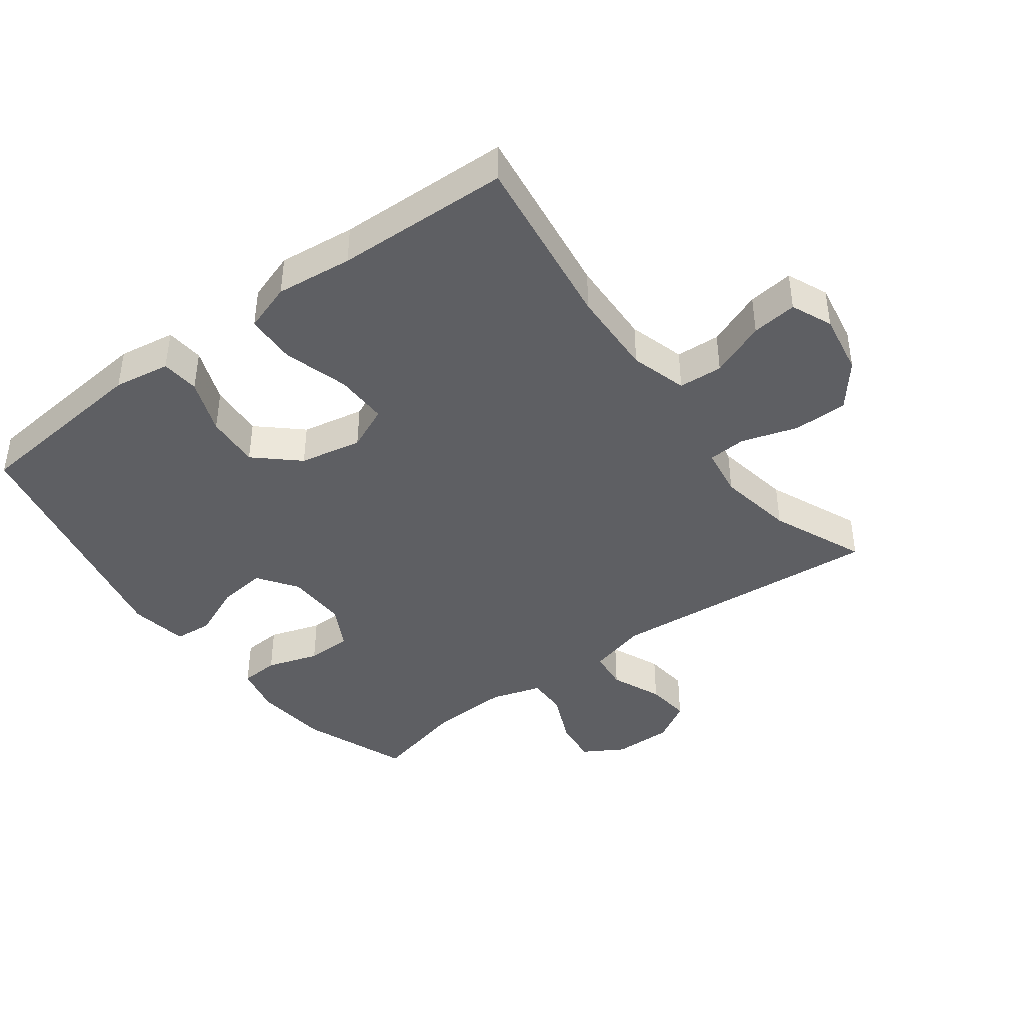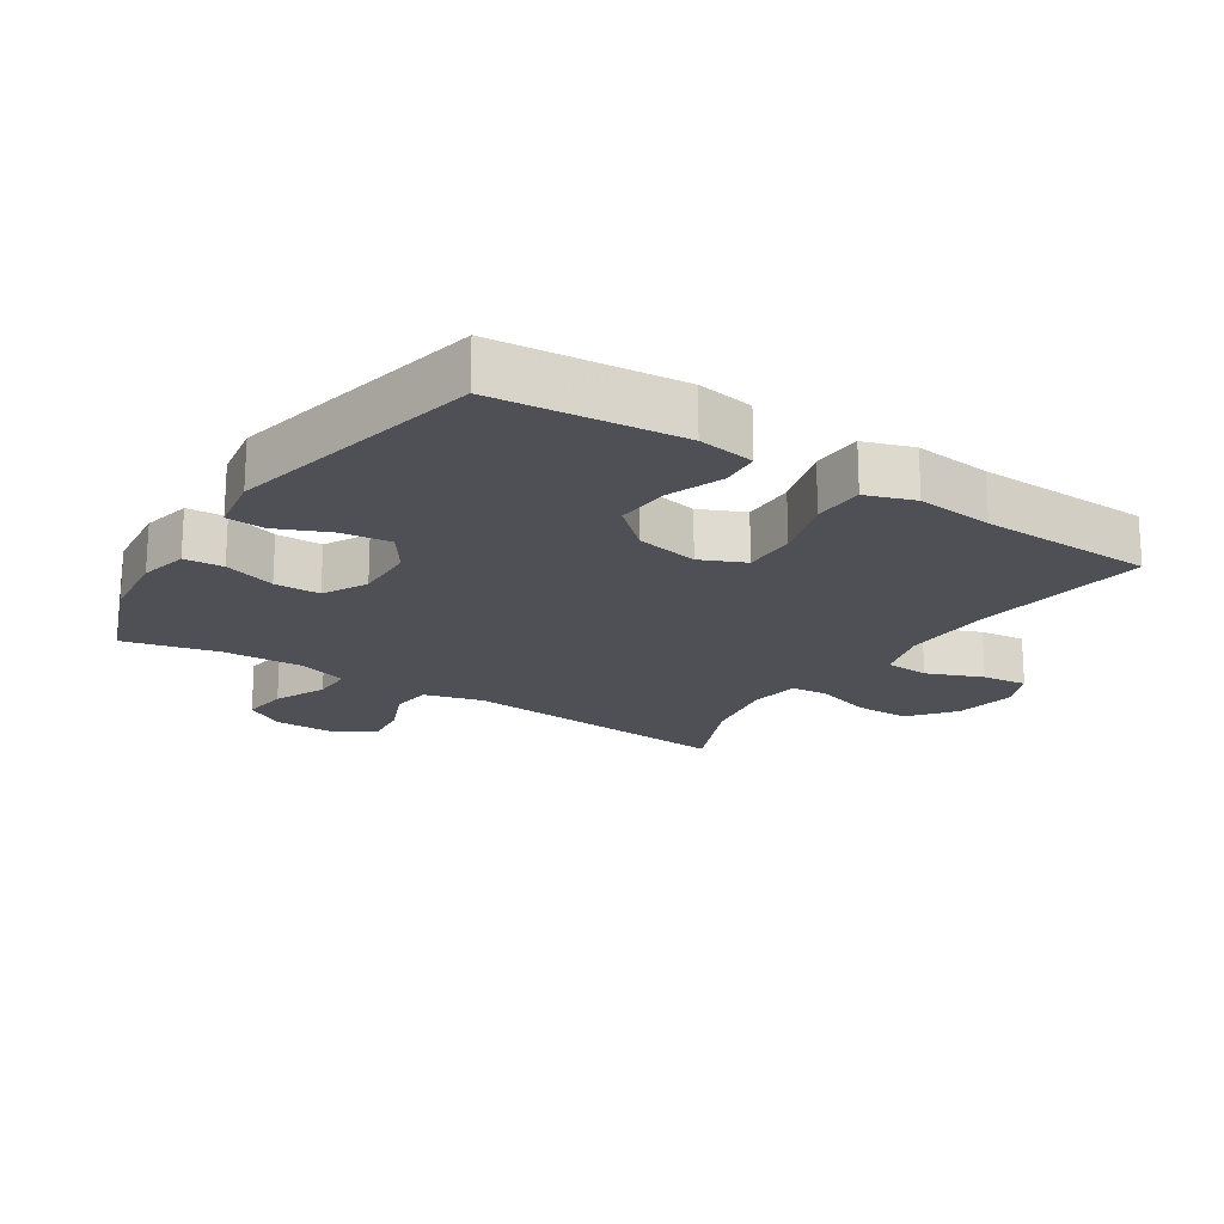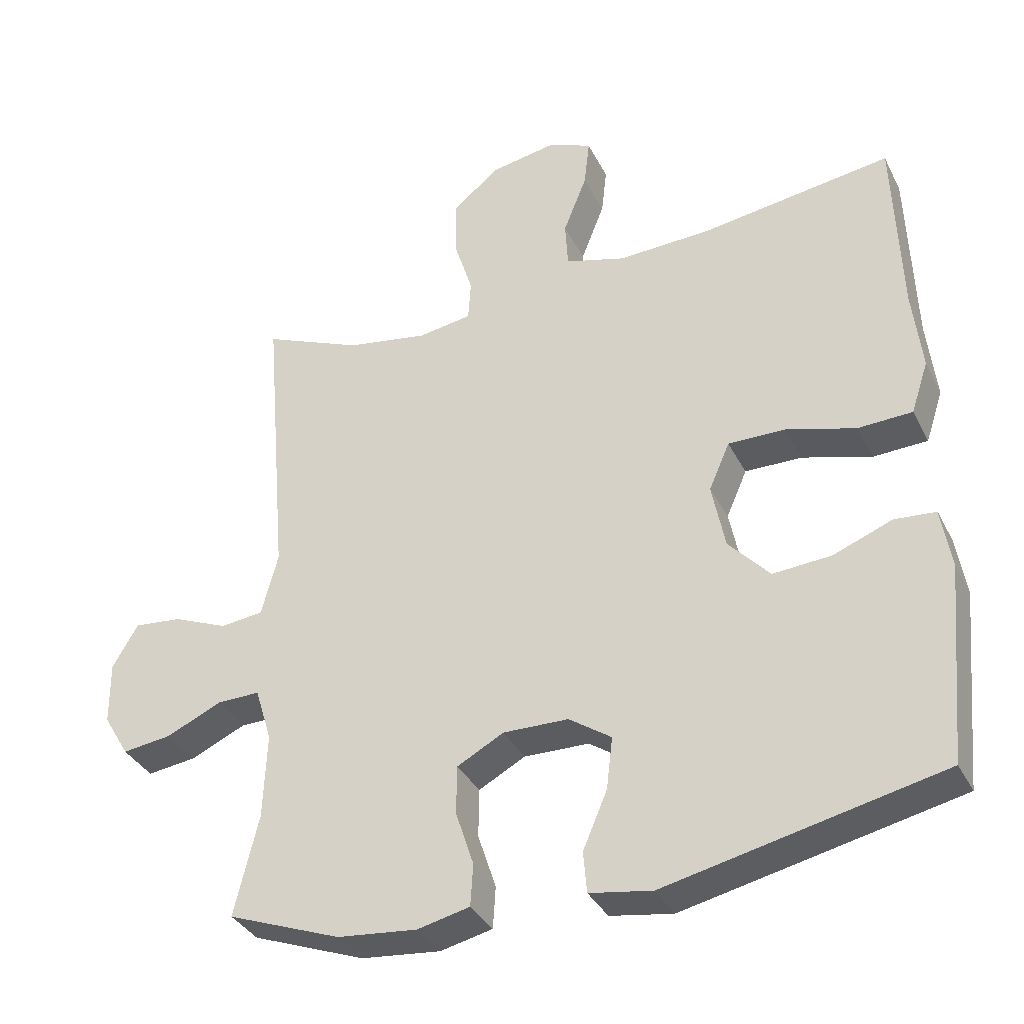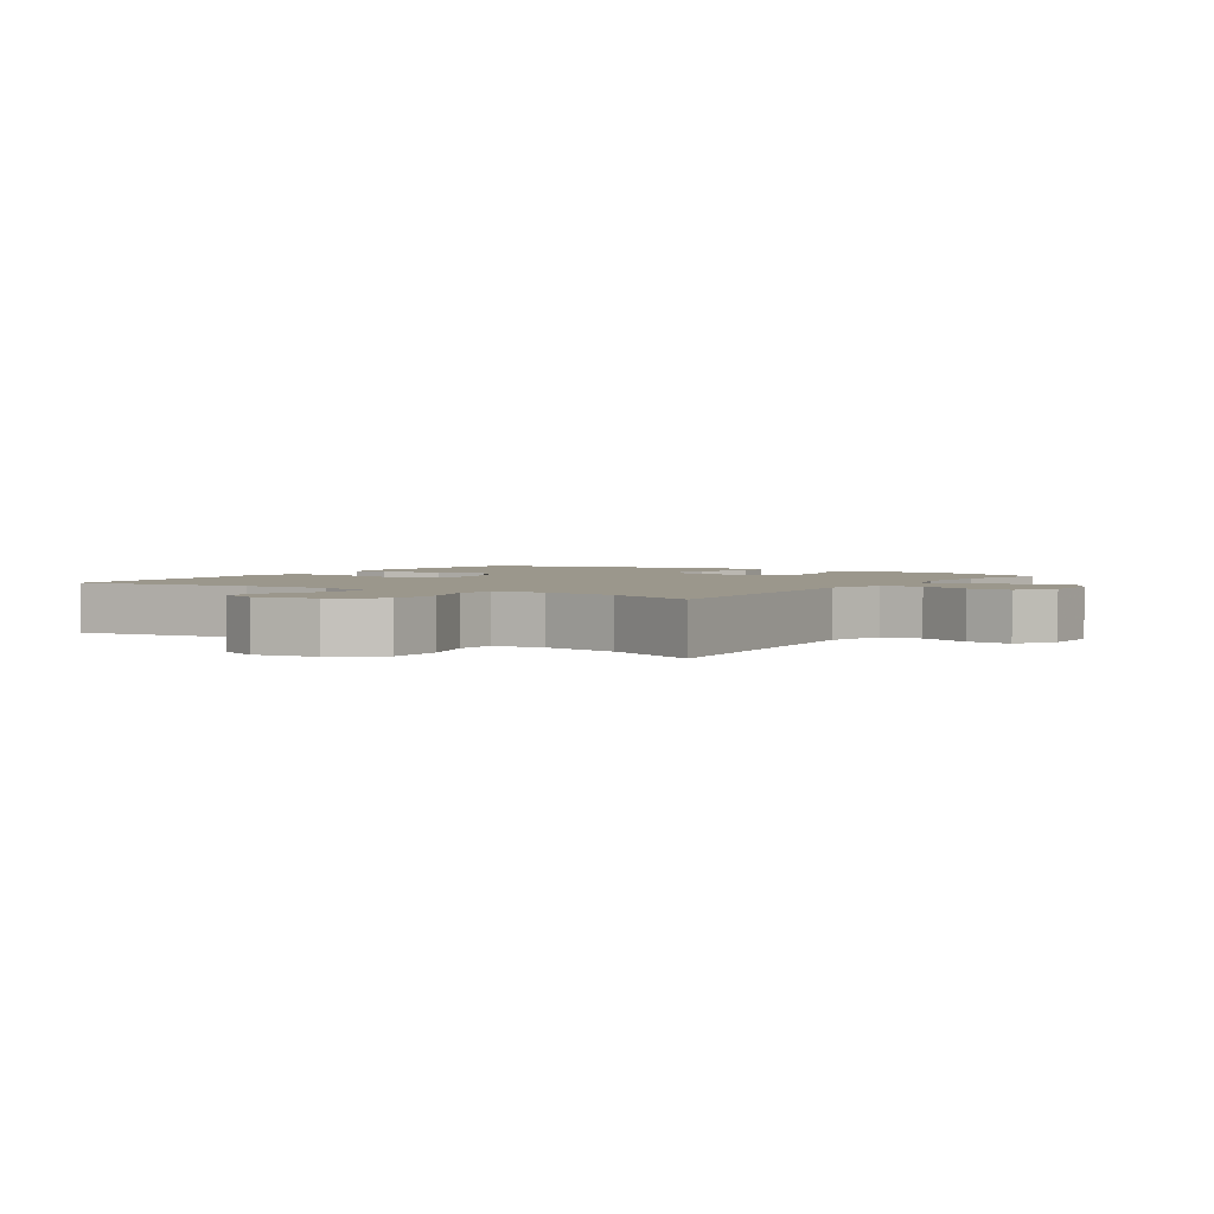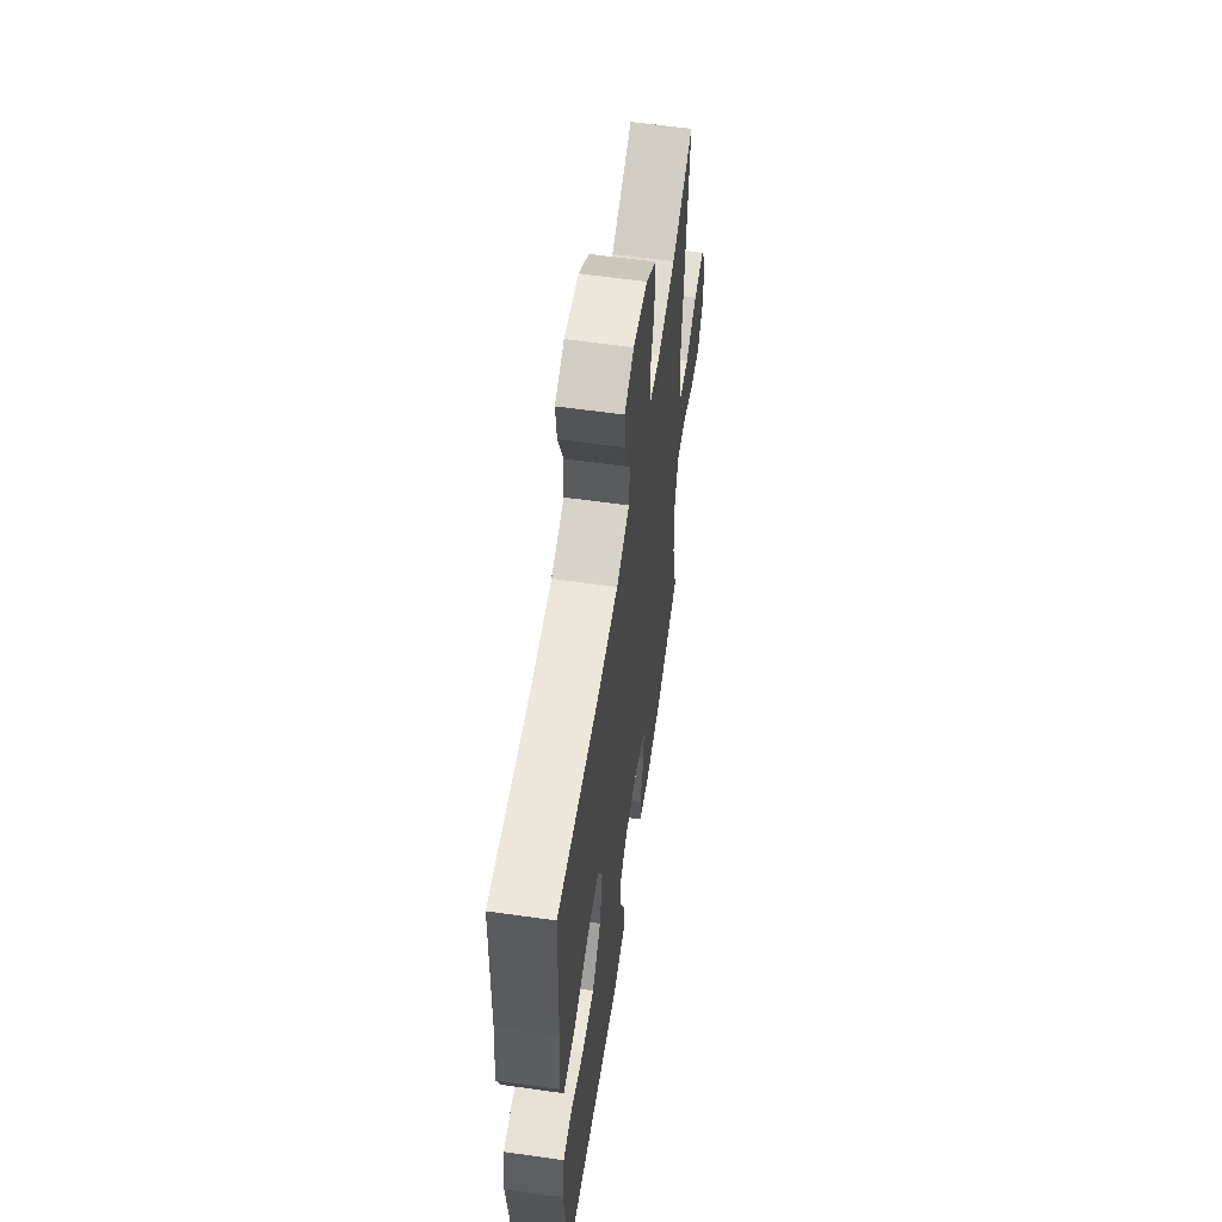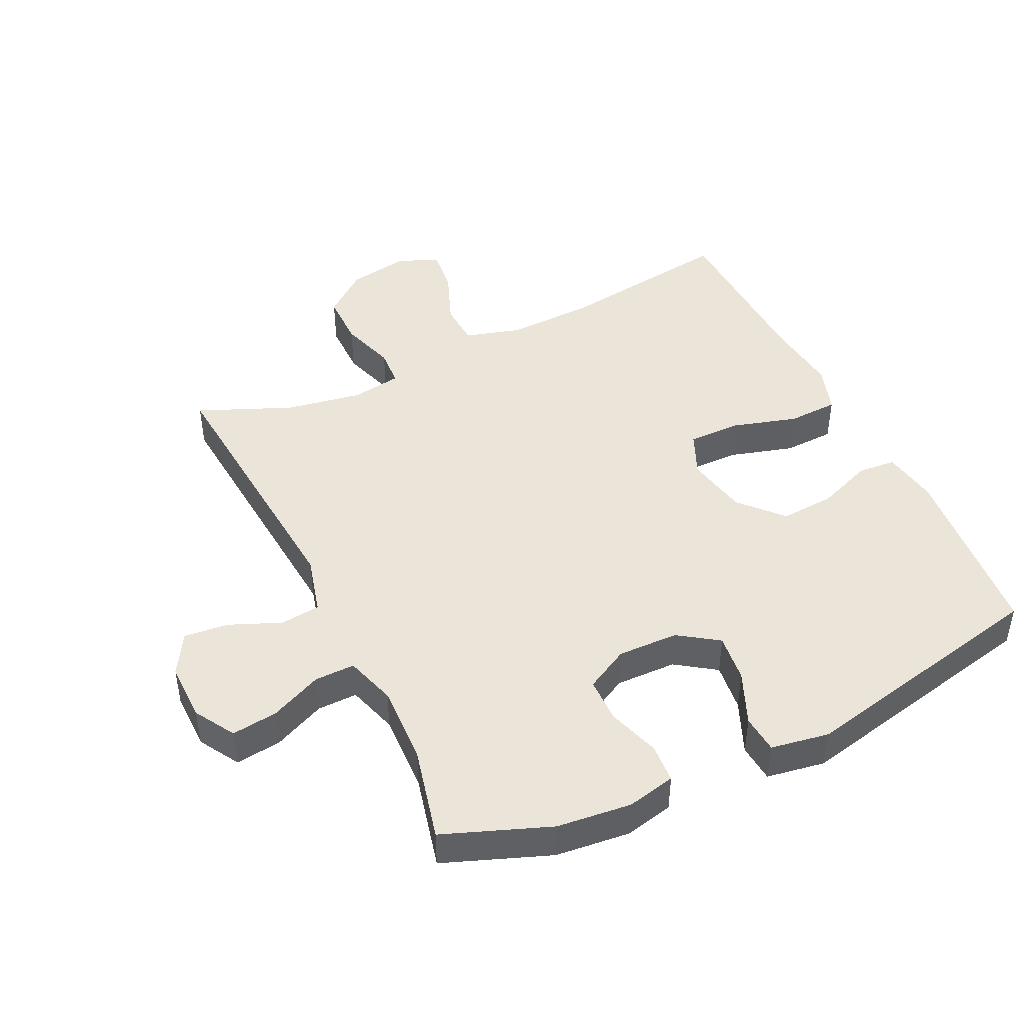
<metadata>
{"format":"obj","ext":"obj","renderer":"f3d","projection":"perspective","resolution":1024,"background":"white","views":[{"elev":-42.0,"azim":-53.2,"up":"+Y"},{"elev":-19.4,"azim":-122.8,"up":"+Y"},{"elev":-35.5,"azim":-155.9,"up":"+Z"},{"elev":2.6,"azim":33.4,"up":"+Y"},{"elev":59.3,"azim":-81.7,"up":"+Z"},{"elev":45.1,"azim":154.4,"up":"+Y"}]}
</metadata>
<code>
v -0.5 0.07 -0.5
v -0.527 0.07 -0.216
v -0.513 0.07 -0.129
v -0.454 0.07 -0.124
v -0.369 0.07 -0.157
v -0.285 0.07 -0.163
v -0.226 0.07 -0.098
v -0.207 0.07 -0.002
v -0.237 0.07 0.066
v -0.319 0.07 0.065
v -0.419 0.07 0.036
v -0.497 0.07 0.039
v -0.522 0.07 0.114
v -0.509 0.07 0.232
v -0.5 0.07 0.5
v -0.225 0.07 0.461
v -0.091 0.07 0.456
v -0.004 0.07 0.481
v 0 0.07 0.549
v -0.034 0.07 0.635
v -0.042 0.07 0.705
v 0.021 0.07 0.732
v 0.116 0.07 0.715
v 0.184 0.07 0.66
v 0.184 0.07 0.576
v 0.157 0.07 0.49
v 0.161 0.07 0.431
v 0.238 0.07 0.419
v 0.356 0.07 0.439
v 0.5 0.07 0.5
v 0.464 0.07 0.074
v 0.488 0.07 -0.017
v 0.55 0.07 -0.024
v 0.629 0.07 0.009
v 0.698 0.07 0.016
v 0.735 0.07 -0.047
v 0.734 0.07 -0.138
v 0.697 0.07 -0.2
v 0.626 0.07 -0.191
v 0.546 0.07 -0.155
v 0.484 0.07 -0.154
v 0.46 0.07 -0.232
v 0.465 0.07 -0.355
v 0.5 0.07 -0.5
v 0.337 0.07 -0.562
v 0.222 0.07 -0.574
v 0.147 0.07 -0.557
v 0.143 0.07 -0.497
v 0.169 0.07 -0.417
v 0.168 0.07 -0.347
v 0.101 0.07 -0.311
v 0.007 0.07 -0.313
v -0.054 0.07 -0.355
v -0.045 0.07 -0.43
v -0.01 0.07 -0.512
v -0.015 0.07 -0.571
v -0.105 0.07 -0.586
v -0.5 0 -0.5
v -0.527 0 -0.216
v -0.513 0 -0.129
v -0.454 0 -0.124
v -0.369 0 -0.157
v -0.285 0 -0.163
v -0.226 0 -0.098
v -0.207 0 -0.002
v -0.237 0 0.066
v -0.319 0 0.065
v -0.419 0 0.036
v -0.497 0 0.039
v -0.522 0 0.114
v -0.509 0 0.232
v -0.5 0 0.5
v -0.225 0 0.461
v -0.091 0 0.456
v -0.004 0 0.481
v 0 0 0.549
v -0.034 0 0.635
v -0.042 0 0.705
v 0.021 0 0.732
v 0.116 0 0.715
v 0.184 0 0.66
v 0.184 0 0.576
v 0.157 0 0.49
v 0.161 0 0.431
v 0.238 0 0.419
v 0.356 0 0.439
v 0.5 0 0.5
v 0.464 0 0.074
v 0.488 0 -0.017
v 0.55 0 -0.024
v 0.629 0 0.009
v 0.698 0 0.016
v 0.735 0 -0.047
v 0.734 0 -0.138
v 0.697 0 -0.2
v 0.626 0 -0.191
v 0.546 0 -0.155
v 0.484 0 -0.154
v 0.46 0 -0.232
v 0.465 0 -0.355
v 0.5 0 -0.5
v 0.337 0 -0.562
v 0.222 0 -0.574
v 0.147 0 -0.557
v 0.143 0 -0.497
v 0.169 0 -0.417
v 0.168 0 -0.347
v 0.101 0 -0.311
v 0.007 0 -0.313
v -0.054 0 -0.355
v -0.045 0 -0.43
v -0.01 0 -0.512
v -0.015 0 -0.571
v -0.105 0 -0.586
f 54 55 56 57
f 53 54 57 1
f 52 53 1 2
f 51 52 2 3
f 46 47 48 49
f 46 49 50
f 43 44 45 46
f 42 43 46 50
f 41 42 50 51
f 37 38 39 40
f 37 40 41
f 36 37 41
f 33 34 35 36
f 32 33 36 41
f 31 32 41 51
f 29 30 31 51
f 23 24 25 26
f 23 26 27
f 22 23 27
f 19 20 21 22
f 18 19 22 27
f 17 18 27
f 16 17 27 28
f 14 15 16
f 13 14 16 28
f 10 11 12 13
f 9 10 13 28
f 3 4 5
f 51 3 5
f 51 5 6
f 29 51 6 7
f 8 9 28 29
f 7 8 29
f 114 113 112 111
f 58 114 111 110
f 59 58 110 109
f 60 59 109 108
f 106 105 104 103
f 107 106 103
f 103 102 101 100
f 107 103 100 99
f 108 107 99 98
f 97 96 95 94
f 98 97 94
f 98 94 93
f 93 92 91 90
f 98 93 90 89
f 108 98 89 88
f 108 88 87 86
f 83 82 81 80
f 84 83 80
f 84 80 79
f 79 78 77 76
f 84 79 76 75
f 84 75 74
f 85 84 74 73
f 73 72 71
f 85 73 71 70
f 70 69 68 67
f 85 70 67 66
f 62 61 60
f 62 60 108
f 63 62 108
f 64 63 108 86
f 86 85 66 65
f 86 65 64
f 1 58 59 2
f 2 59 60 3
f 3 60 61 4
f 4 61 62 5
f 5 62 63 6
f 6 63 64 7
f 7 64 65 8
f 8 65 66 9
f 9 66 67 10
f 10 67 68 11
f 11 68 69 12
f 12 69 70 13
f 13 70 71 14
f 14 71 72 15
f 15 72 73 16
f 16 73 74 17
f 17 74 75 18
f 18 75 76 19
f 19 76 77 20
f 20 77 78 21
f 21 78 79 22
f 22 79 80 23
f 23 80 81 24
f 24 81 82 25
f 25 82 83 26
f 26 83 84 27
f 27 84 85 28
f 28 85 86 29
f 29 86 87 30
f 30 87 88 31
f 31 88 89 32
f 32 89 90 33
f 33 90 91 34
f 34 91 92 35
f 35 92 93 36
f 36 93 94 37
f 37 94 95 38
f 38 95 96 39
f 39 96 97 40
f 40 97 98 41
f 41 98 99 42
f 42 99 100 43
f 43 100 101 44
f 44 101 102 45
f 45 102 103 46
f 46 103 104 47
f 47 104 105 48
f 48 105 106 49
f 49 106 107 50
f 50 107 108 51
f 51 108 109 52
f 52 109 110 53
f 53 110 111 54
f 54 111 112 55
f 55 112 113 56
f 56 113 114 57
f 57 114 58 1

</code>
